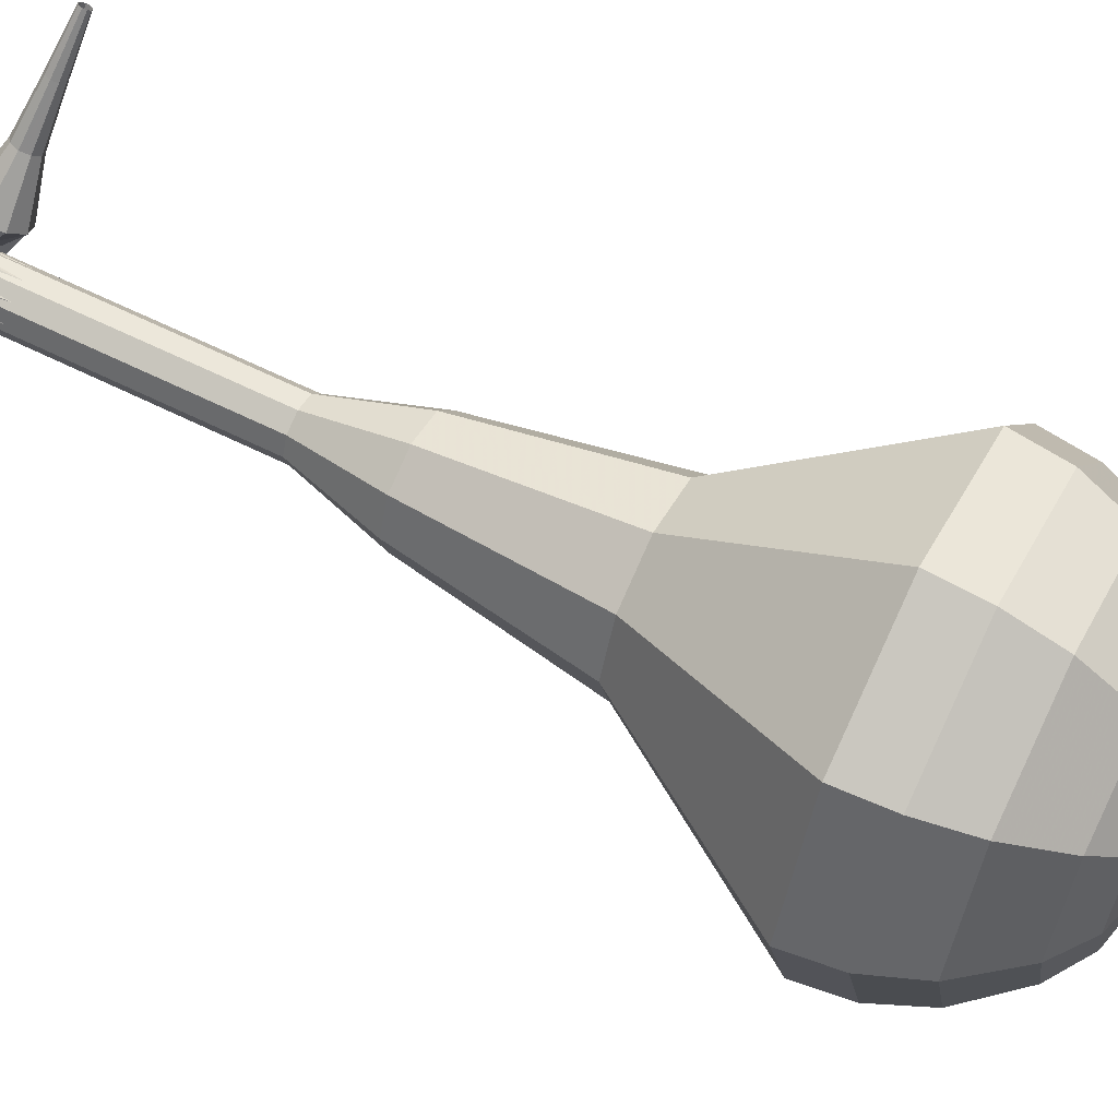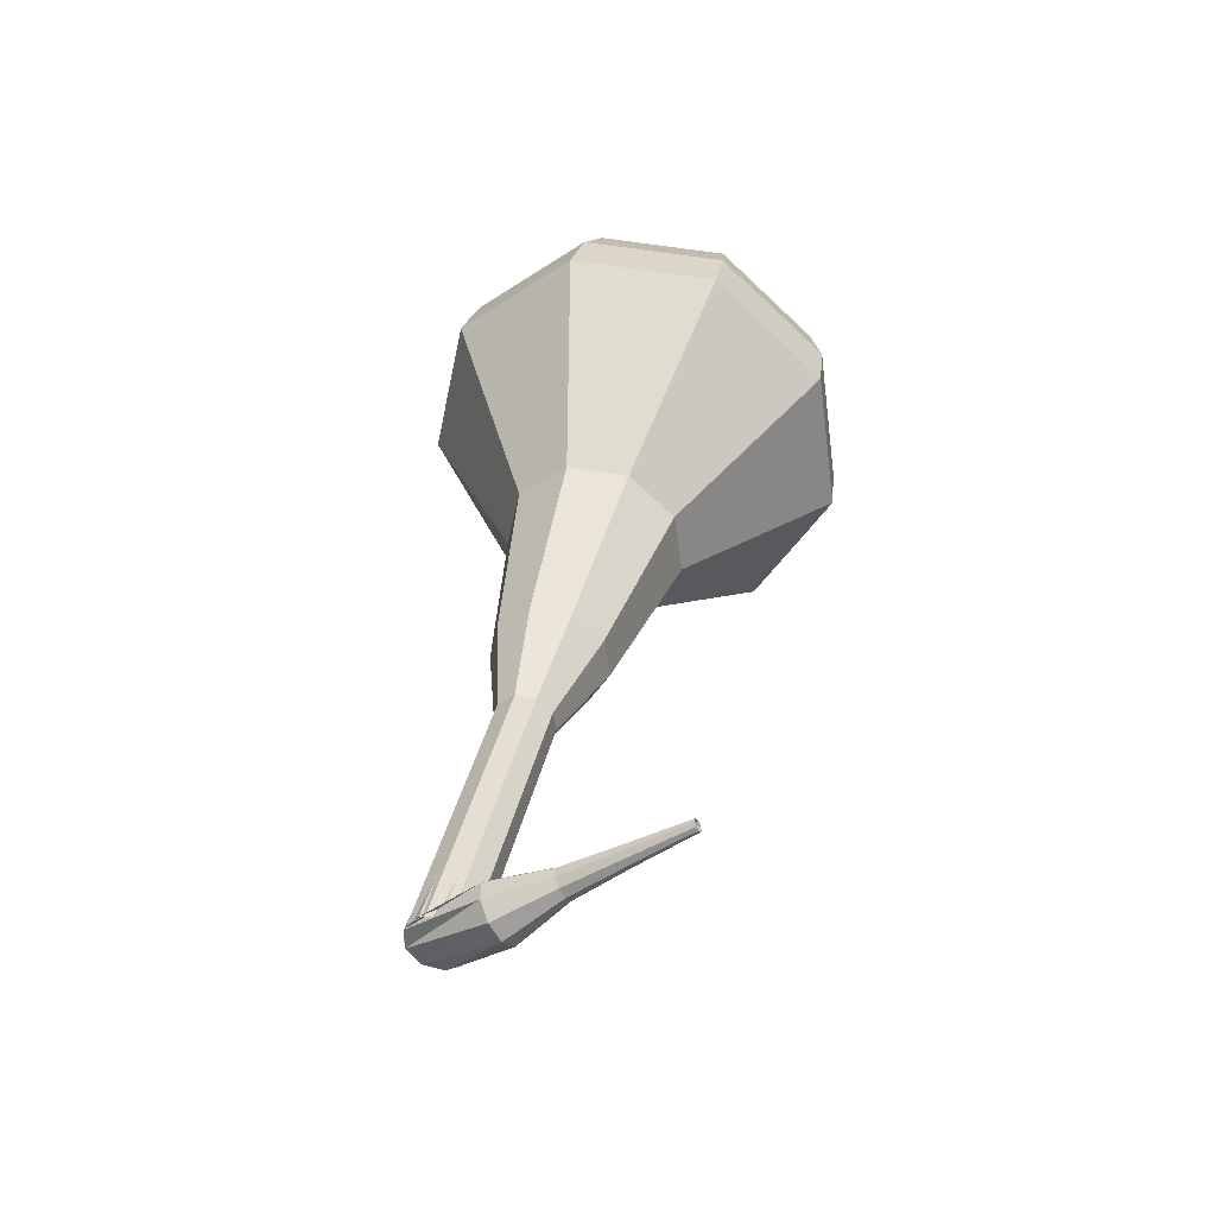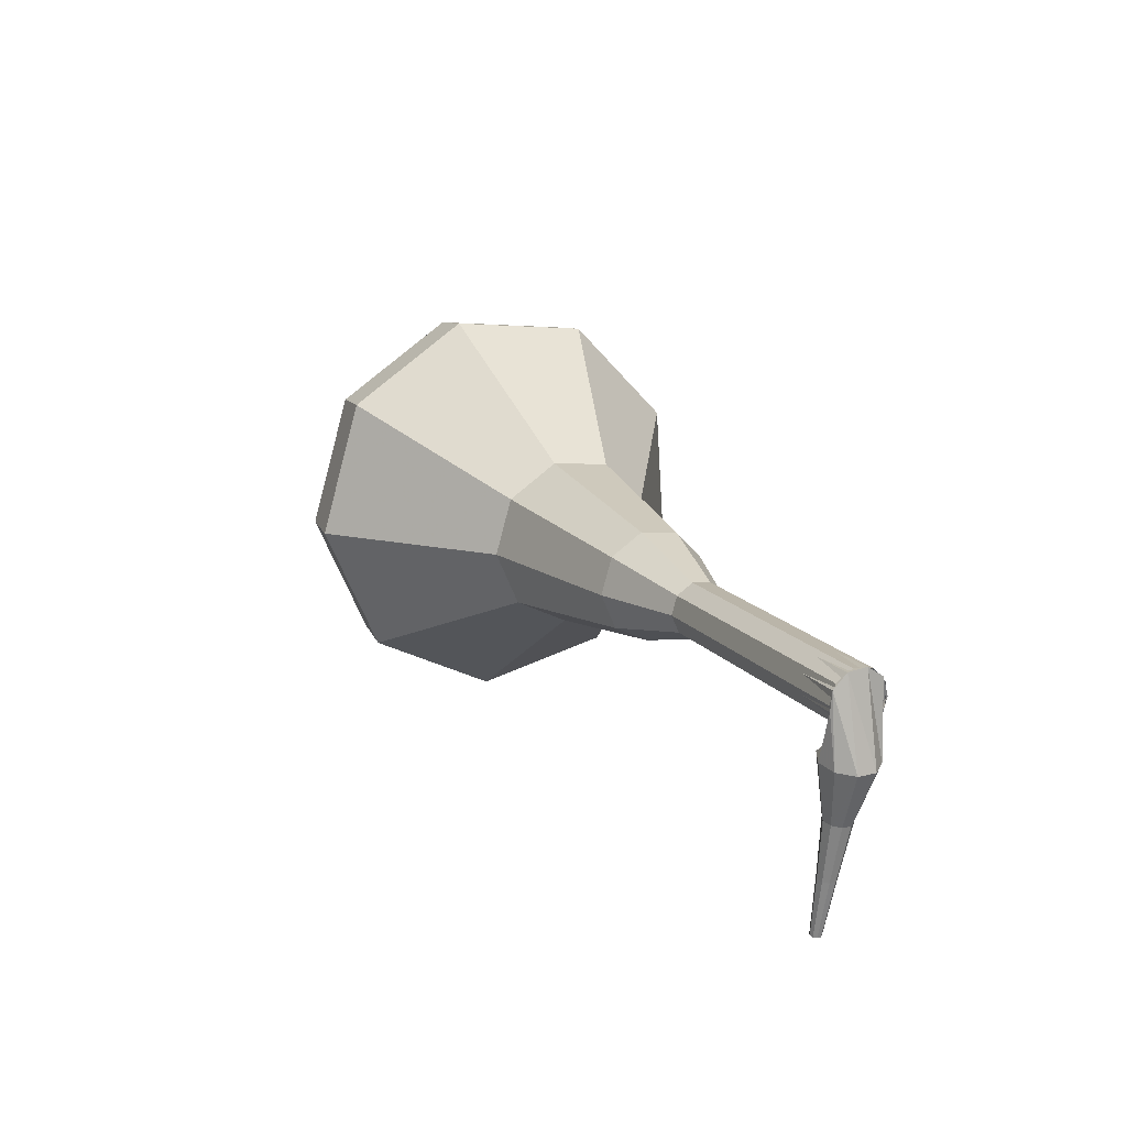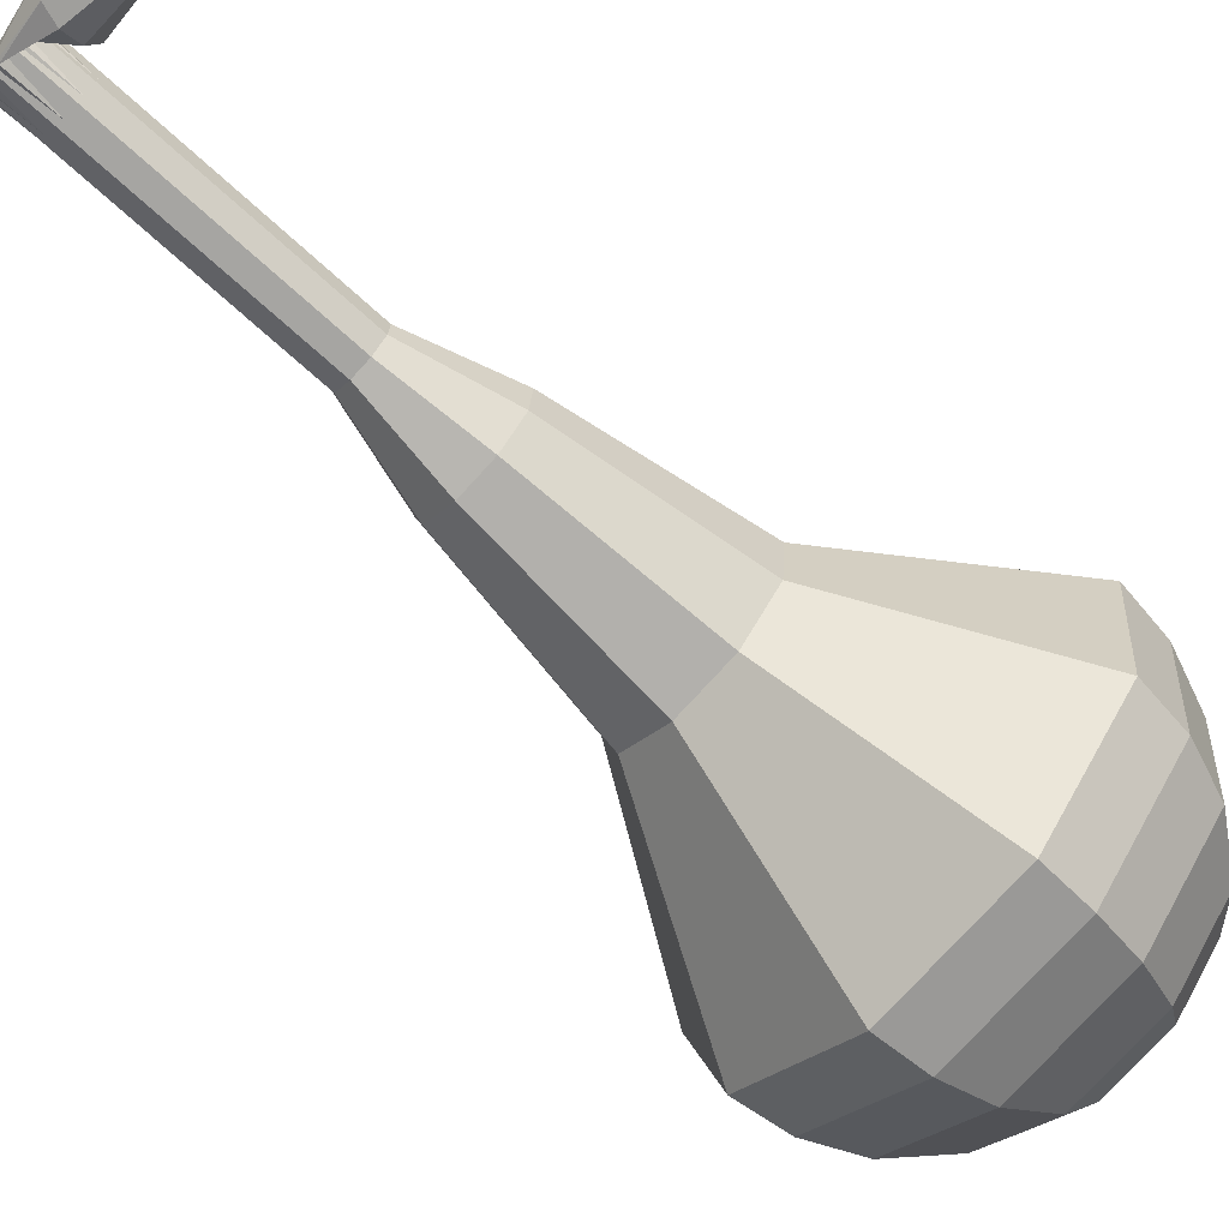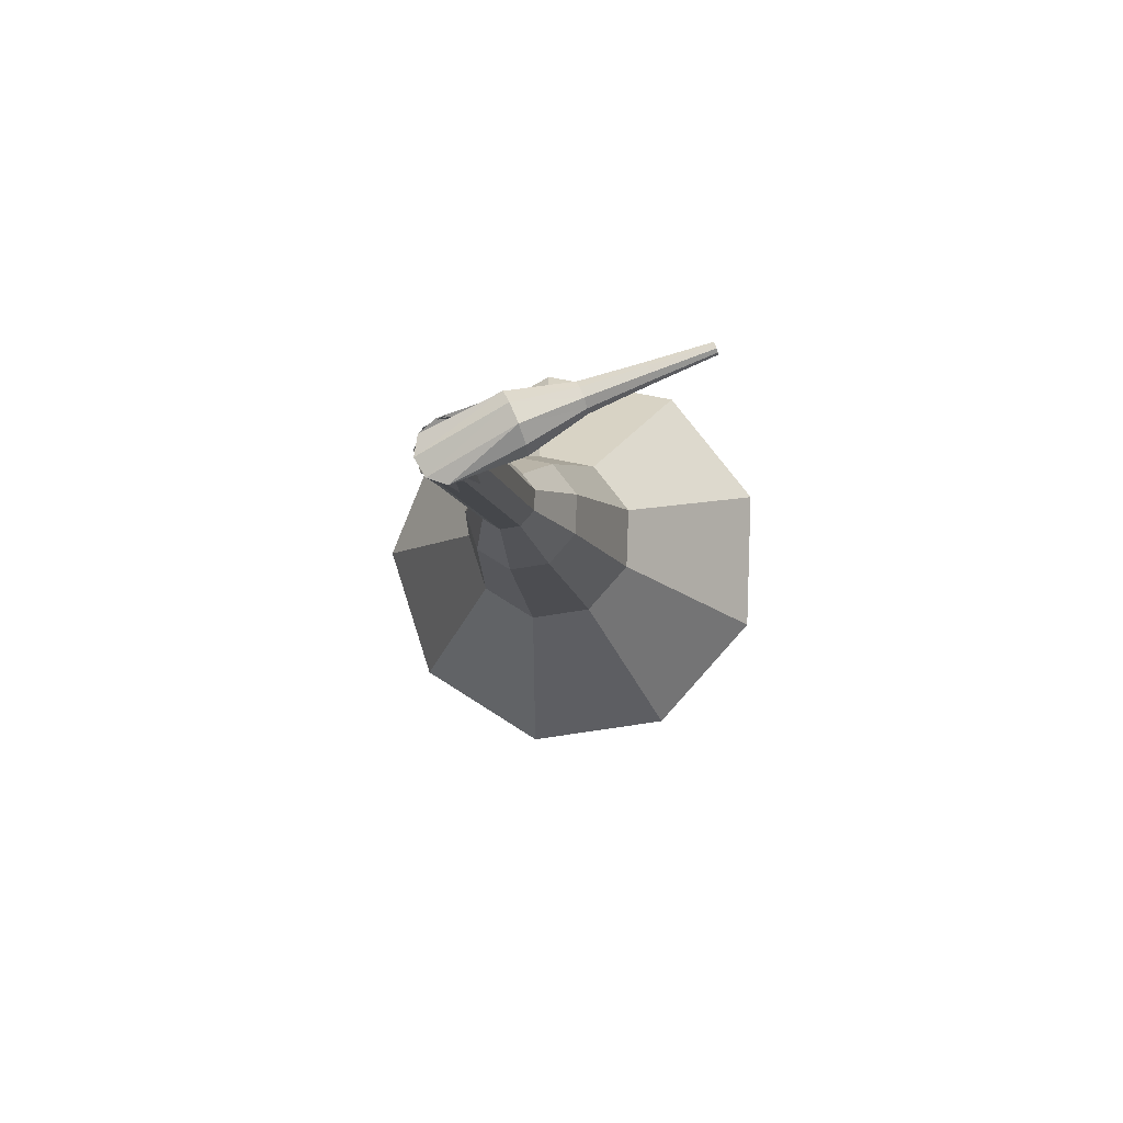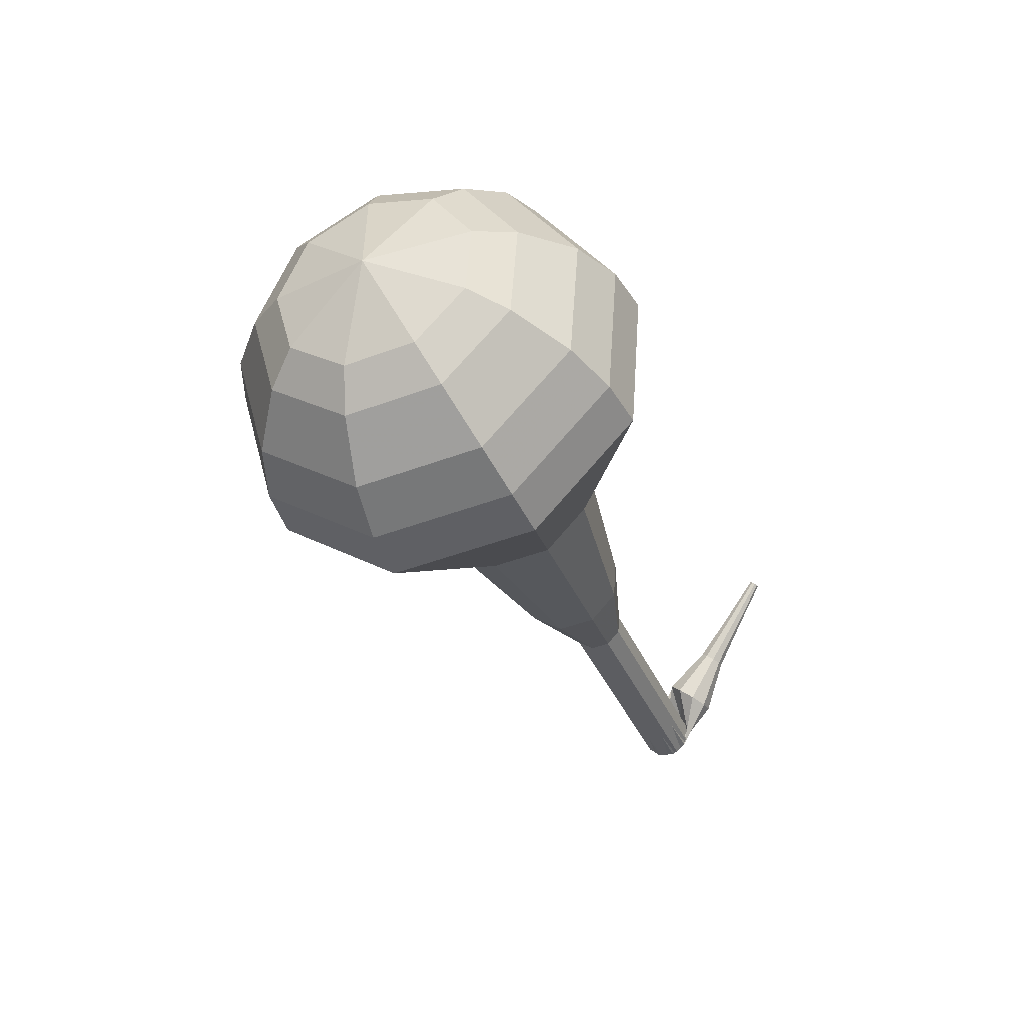
<metadata>
{"format":"obj","ext":"obj","renderer":"f3d","projection":"perspective","resolution":1024,"background":"white","views":[{"elev":-55.8,"azim":-104.7,"up":"+Y"},{"elev":-32.5,"azim":-154.5,"up":"+Z"},{"elev":-77.1,"azim":79.6,"up":"+Z"},{"elev":-31.3,"azim":-128.1,"up":"+Y"},{"elev":-73.0,"azim":-165.2,"up":"+Z"},{"elev":67.7,"azim":117.0,"up":"+Z"}]}
</metadata>
<code>
g tube1
v 149.9 148.1 173.6
v 150.8 145.1 172.3
v 153.6 143.3 171.6
v 157 143.6 171.8
v 159.3 145.7 172.9
v 159.6 148.8 174.3
v 157.6 151.3 175.4
v 154.3 152.1 175.7
v 151.3 150.9 174.9
v 149.9 148.1 173.6
v 151.2 147.6 174.5
v 151.8 145.4 173.5
v 153.9 144.1 173
v 156.3 144.3 173.1
v 158.1 145.9 173.9
v 158.3 148.1 175
v 156.8 150 175.8
v 154.4 150.5 176
v 152.2 149.6 175.4
v 151.2 147.6 174.5
v 154.7 146.9 175.3
v 154.7 146.9 175.3
v 154.7 146.9 175.3
v 154.7 146.9 175.3
v 154.7 146.9 175.3
v 154.7 146.9 175.3
v 154.7 146.9 175.3
v 154.7 146.9 175.3
v 154.7 146.9 175.3
v 154.7 146.9 175.3
v 156.9 161.1 144.5
v 156.7 160.5 144.2
v 156.1 160.2 144.1
v 155.5 160.2 144.1
v 155 160.7 144.3
v 155 161.3 144.6
v 155.4 161.8 144.8
v 156 161.9 144.9
v 156.7 161.7 144.8
v 156.9 161.1 144.5
v 154 162.2 144.9
v 153.9 162 144.3
v 153.7 161.4 143.9
v 153.7 160.7 144
v 153.8 160.3 144.6
v 153.9 160.3 145.2
v 154.1 160.7 145.7
v 154.1 161.4 145.9
v 154.1 162 145.5
v 154 162.2 144.9
v 152 161.9 145.3
v 151.9 161.8 145
v 151.8 161.5 144.8
v 151.8 161.1 144.9
v 151.9 160.9 145.1
v 151.9 160.9 145.5
v 152 161.1 145.7
v 152 161.5 145.8
v 152 161.8 145.6
v 152 161.9 145.3
v 149.9 161.8 145.7
v 149.9 161.8 145.5
v 149.9 161.6 145.3
v 149.9 161.3 145.4
v 149.9 161.2 145.6
v 149.9 161.2 145.8
v 150 161.3 145.9
v 150 161.6 146
v 150 161.8 145.9
v 149.9 161.8 145.7
v 147.9 161.8 146
v 147.9 161.8 145.9
v 147.9 161.7 145.8
v 147.9 161.5 145.9
v 147.9 161.4 146
v 147.9 161.4 146.1
v 147.9 161.5 146.2
v 147.9 161.7 146.2
v 147.9 161.8 146.2
v 147.9 161.8 146
f 1 2 12
f 12 11 1
f 2 3 13
f 13 12 2
f 3 4 14
f 14 13 3
f 4 5 15
f 15 14 4
f 5 6 16
f 16 15 5
f 6 7 17
f 17 16 6
f 7 8 18
f 18 17 7
f 8 9 19
f 19 18 8
f 9 10 20
f 20 19 9
f 11 12 22
f 22 21 11
f 12 13 23
f 23 22 12
f 13 14 24
f 24 23 13
f 14 15 25
f 25 24 14
f 15 16 26
f 26 25 15
f 16 17 27
f 27 26 16
f 17 18 28
f 28 27 17
f 18 19 29
f 29 28 18
f 19 20 30
f 30 29 19
f 21 22 32
f 32 31 21
f 22 23 33
f 33 32 22
f 23 24 34
f 34 33 23
f 24 25 35
f 35 34 24
f 25 26 36
f 36 35 25
f 26 27 37
f 37 36 26
f 27 28 38
f 38 37 27
f 28 29 39
f 39 38 28
f 29 30 40
f 40 39 29
f 31 32 42
f 42 41 31
f 32 33 43
f 43 42 32
f 33 34 44
f 44 43 33
f 34 35 45
f 45 44 34
f 35 36 46
f 46 45 35
f 36 37 47
f 47 46 36
f 37 38 48
f 48 47 37
f 38 39 49
f 49 48 38
f 39 40 50
f 50 49 39
f 41 42 52
f 52 51 41
f 42 43 53
f 53 52 42
f 43 44 54
f 54 53 43
f 44 45 55
f 55 54 44
f 45 46 56
f 56 55 45
f 46 47 57
f 57 56 46
f 47 48 58
f 58 57 47
f 48 49 59
f 59 58 48
f 49 50 60
f 60 59 49
f 51 52 62
f 62 61 51
f 52 53 63
f 63 62 52
f 53 54 64
f 64 63 53
f 54 55 65
f 65 64 54
f 55 56 66
f 66 65 55
f 56 57 67
f 67 66 56
f 57 58 68
f 68 67 57
f 58 59 69
f 69 68 58
f 59 60 70
f 70 69 59
f 61 62 72
f 72 71 61
f 62 63 73
f 73 72 62
f 63 64 74
f 74 73 63
f 64 65 75
f 75 74 64
f 65 66 76
f 76 75 65
f 66 67 77
f 77 76 66
f 67 68 78
f 78 77 67
f 68 69 79
f 79 78 68
f 69 70 80
f 80 79 69
v 154.9 161.1 144.5
v 155.1 160.5 144.2
v 155.7 160.2 144.1
v 156.4 160.2 144.1
v 156.8 160.7 144.3
v 156.9 161.3 144.6
v 156.5 161.8 144.8
v 155.8 162 144.9
v 155.2 161.7 144.7
v 154.9 161.1 144.5
v 154.8 159.7 147.5
v 155 159.1 147.2
v 155.6 158.8 147.1
v 156.2 158.8 147.1
v 156.7 159.3 147.3
v 156.8 159.9 147.6
v 156.4 160.4 147.8
v 155.7 160.6 147.9
v 155.1 160.3 147.8
v 154.8 159.7 147.5
v 154.7 158.4 150.5
v 154.9 157.8 150.2
v 155.4 157.4 150.1
v 156.1 157.5 150.1
v 156.6 157.9 150.3
v 156.7 158.5 150.6
v 156.3 159 150.8
v 155.6 159.2 150.9
v 155 158.9 150.8
v 154.7 158.4 150.5
v 154.6 157 153.5
v 154.8 156.4 153.2
v 155.3 156 153.1
v 156 156.1 153.1
v 156.5 156.5 153.3
v 156.5 157.1 153.6
v 156.1 157.6 153.8
v 155.5 157.8 153.9
v 154.9 157.5 153.8
v 154.6 157 153.5
v 153.5 155.7 156.5
v 153.8 154.5 156
v 155 153.8 155.7
v 156.3 153.9 155.8
v 157.3 154.8 156.2
v 157.4 156 156.8
v 156.6 157 157.2
v 155.3 157.3 157.3
v 154 156.8 157
v 153.5 155.7 156.5
v 152.2 153 162.5
v 152.7 151.2 161.7
v 154.5 150.1 161.2
v 156.6 150.2 161.4
v 158 151.6 162.1
v 158.2 153.5 162.9
v 157 155.1 163.6
v 154.9 155.6 163.8
v 153 154.8 163.3
v 152.2 153 162.5
v 147.5 150.6 168.5
v 148.9 146.1 166.5
v 153.1 143.4 165.4
v 158.2 143.8 165.8
v 161.8 147.1 167.4
v 162.2 151.7 169.6
v 159.2 155.6 171.2
v 154.3 156.8 171.6
v 149.6 154.8 170.5
v 147.5 150.6 168.5
v 147.7 149.8 170.2
v 149 145.5 168.2
v 153.1 142.9 167.2
v 158.1 143.2 167.6
v 161.5 146.4 169.2
v 161.9 150.9 171.2
v 159 154.6 172.8
v 154.2 155.8 173.2
v 149.7 153.9 172.2
v 147.7 149.8 170.2
v 148.4 149 171.9
v 149.6 145.1 170.2
v 153.3 142.7 169.2
v 157.7 143.1 169.5
v 160.8 145.9 171
v 161.1 149.9 172.8
v 158.5 153.3 174.3
v 154.2 154.3 174.6
v 150.2 152.6 173.7
v 148.4 149 171.9
v 149.9 148.1 173.6
v 150.8 145.1 172.3
v 153.6 143.3 171.6
v 157 143.6 171.8
v 159.3 145.7 172.9
v 159.6 148.8 174.3
v 157.6 151.3 175.4
v 154.3 152.1 175.7
v 151.3 150.9 174.9
v 149.9 148.1 173.6
v 151.2 147.6 174.5
v 151.8 145.4 173.5
v 153.9 144.1 173
v 156.3 144.3 173.1
v 158.1 145.9 173.9
v 158.3 148.1 175
v 156.8 150 175.8
v 154.4 150.5 176
v 152.2 149.6 175.4
v 151.2 147.6 174.5
v 154.7 146.9 175.3
v 154.7 146.9 175.3
v 154.7 146.9 175.3
v 154.7 146.9 175.3
v 154.7 146.9 175.3
v 154.7 146.9 175.3
v 154.7 146.9 175.3
v 154.7 146.9 175.3
v 154.7 146.9 175.3
v 154.7 146.9 175.3
f 81 82 92
f 92 91 81
f 82 83 93
f 93 92 82
f 83 84 94
f 94 93 83
f 84 85 95
f 95 94 84
f 85 86 96
f 96 95 85
f 86 87 97
f 97 96 86
f 87 88 98
f 98 97 87
f 88 89 99
f 99 98 88
f 89 90 100
f 100 99 89
f 91 92 102
f 102 101 91
f 92 93 103
f 103 102 92
f 93 94 104
f 104 103 93
f 94 95 105
f 105 104 94
f 95 96 106
f 106 105 95
f 96 97 107
f 107 106 96
f 97 98 108
f 108 107 97
f 98 99 109
f 109 108 98
f 99 100 110
f 110 109 99
f 101 102 112
f 112 111 101
f 102 103 113
f 113 112 102
f 103 104 114
f 114 113 103
f 104 105 115
f 115 114 104
f 105 106 116
f 116 115 105
f 106 107 117
f 117 116 106
f 107 108 118
f 118 117 107
f 108 109 119
f 119 118 108
f 109 110 120
f 120 119 109
f 111 112 122
f 122 121 111
f 112 113 123
f 123 122 112
f 113 114 124
f 124 123 113
f 114 115 125
f 125 124 114
f 115 116 126
f 126 125 115
f 116 117 127
f 127 126 116
f 117 118 128
f 128 127 117
f 118 119 129
f 129 128 118
f 119 120 130
f 130 129 119
f 121 122 132
f 132 131 121
f 122 123 133
f 133 132 122
f 123 124 134
f 134 133 123
f 124 125 135
f 135 134 124
f 125 126 136
f 136 135 125
f 126 127 137
f 137 136 126
f 127 128 138
f 138 137 127
f 128 129 139
f 139 138 128
f 129 130 140
f 140 139 129
f 131 132 142
f 142 141 131
f 132 133 143
f 143 142 132
f 133 134 144
f 144 143 133
f 134 135 145
f 145 144 134
f 135 136 146
f 146 145 135
f 136 137 147
f 147 146 136
f 137 138 148
f 148 147 137
f 138 139 149
f 149 148 138
f 139 140 150
f 150 149 139
f 141 142 152
f 152 151 141
f 142 143 153
f 153 152 142
f 143 144 154
f 154 153 143
f 144 145 155
f 155 154 144
f 145 146 156
f 156 155 145
f 146 147 157
f 157 156 146
f 147 148 158
f 158 157 147
f 148 149 159
f 159 158 148
f 149 150 160
f 160 159 149
f 151 152 162
f 162 161 151
f 152 153 163
f 163 162 152
f 153 154 164
f 164 163 153
f 154 155 165
f 165 164 154
f 155 156 166
f 166 165 155
f 156 157 167
f 167 166 156
f 157 158 168
f 168 167 157
f 158 159 169
f 169 168 158
f 159 160 170
f 170 169 159
f 161 162 172
f 172 171 161
f 162 163 173
f 173 172 162
f 163 164 174
f 174 173 163
f 164 165 175
f 175 174 164
f 165 166 176
f 176 175 165
f 166 167 177
f 177 176 166
f 167 168 178
f 178 177 167
f 168 169 179
f 179 178 168
f 169 170 180
f 180 179 169
f 171 172 182
f 182 181 171
f 172 173 183
f 183 182 172
f 173 174 184
f 184 183 173
f 174 175 185
f 185 184 174
f 175 176 186
f 186 185 175
f 176 177 187
f 187 186 176
f 177 178 188
f 188 187 177
f 178 179 189
f 189 188 178
f 179 180 190
f 190 189 179
f 181 182 192
f 192 191 181
f 182 183 193
f 193 192 182
f 183 184 194
f 194 193 183
f 184 185 195
f 195 194 184
f 185 186 196
f 196 195 185
f 186 187 197
f 197 196 186
f 187 188 198
f 198 197 187
f 188 189 199
f 199 198 188
f 189 190 200
f 200 199 189
g

</code>
